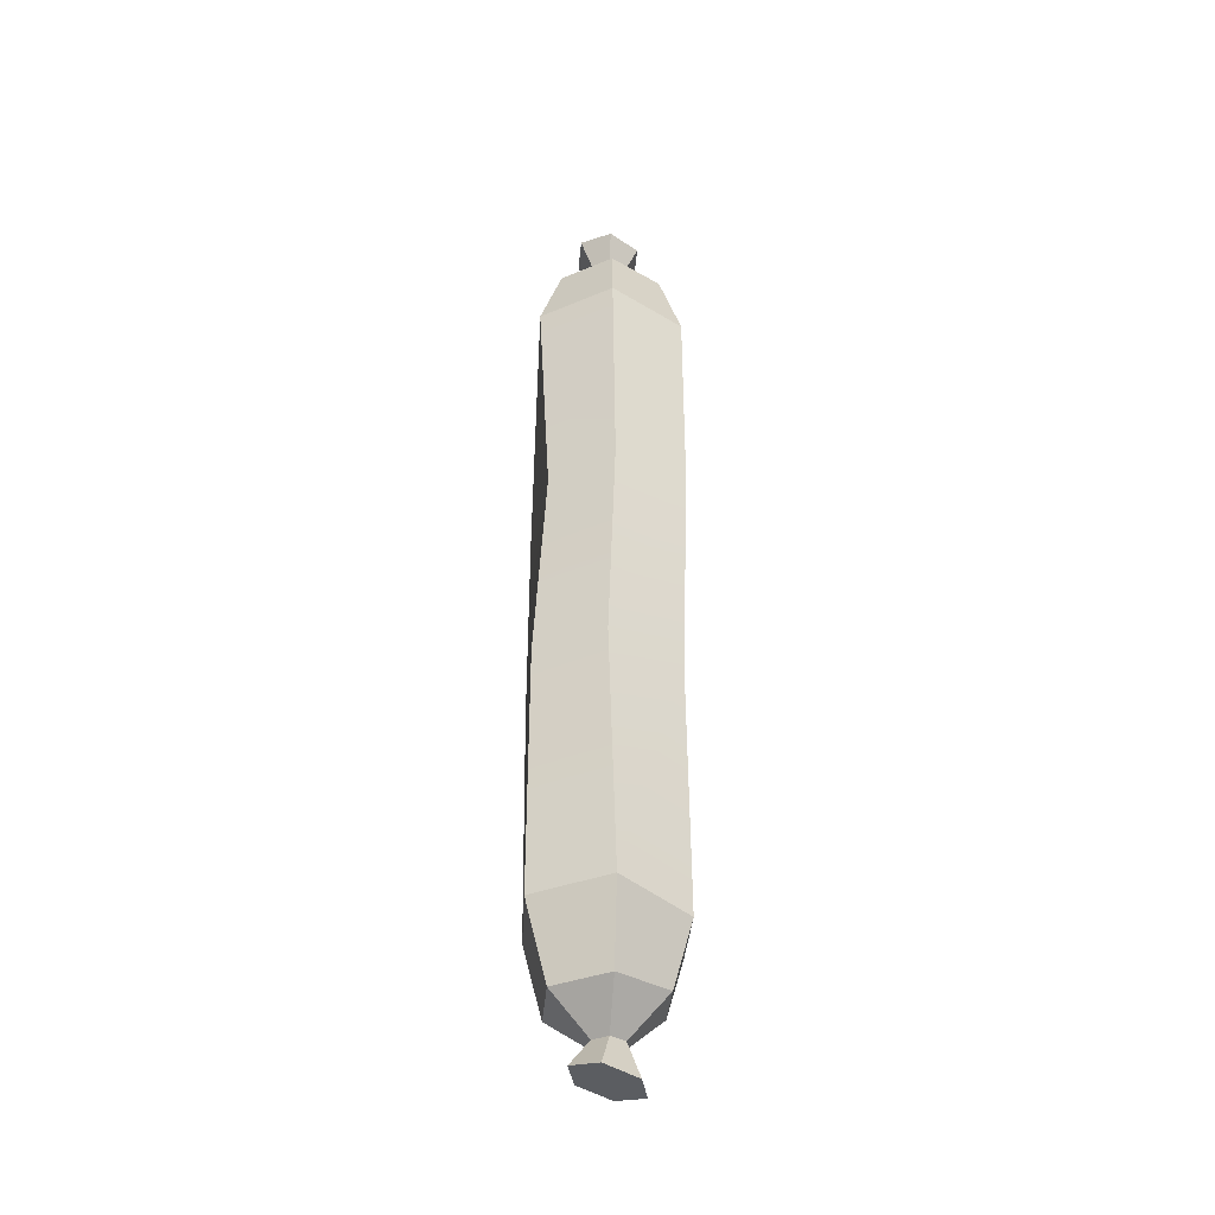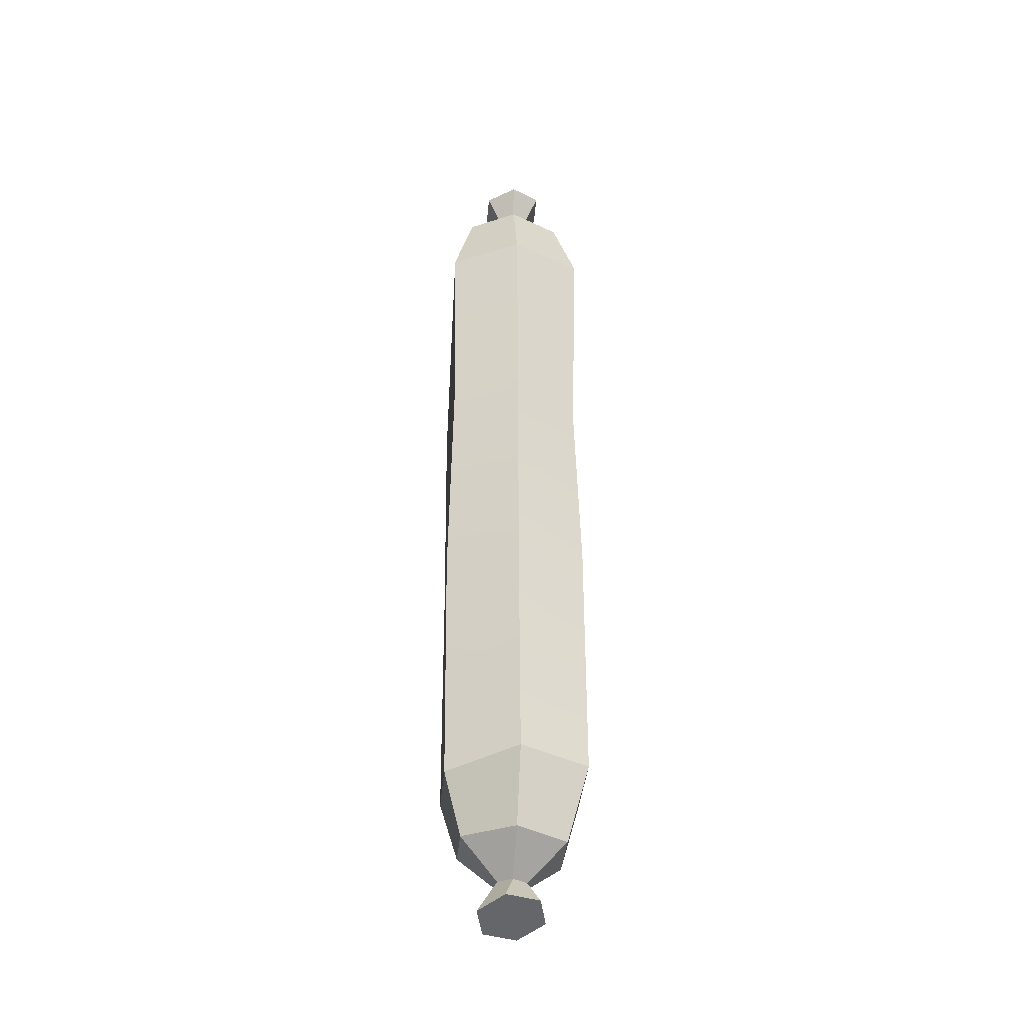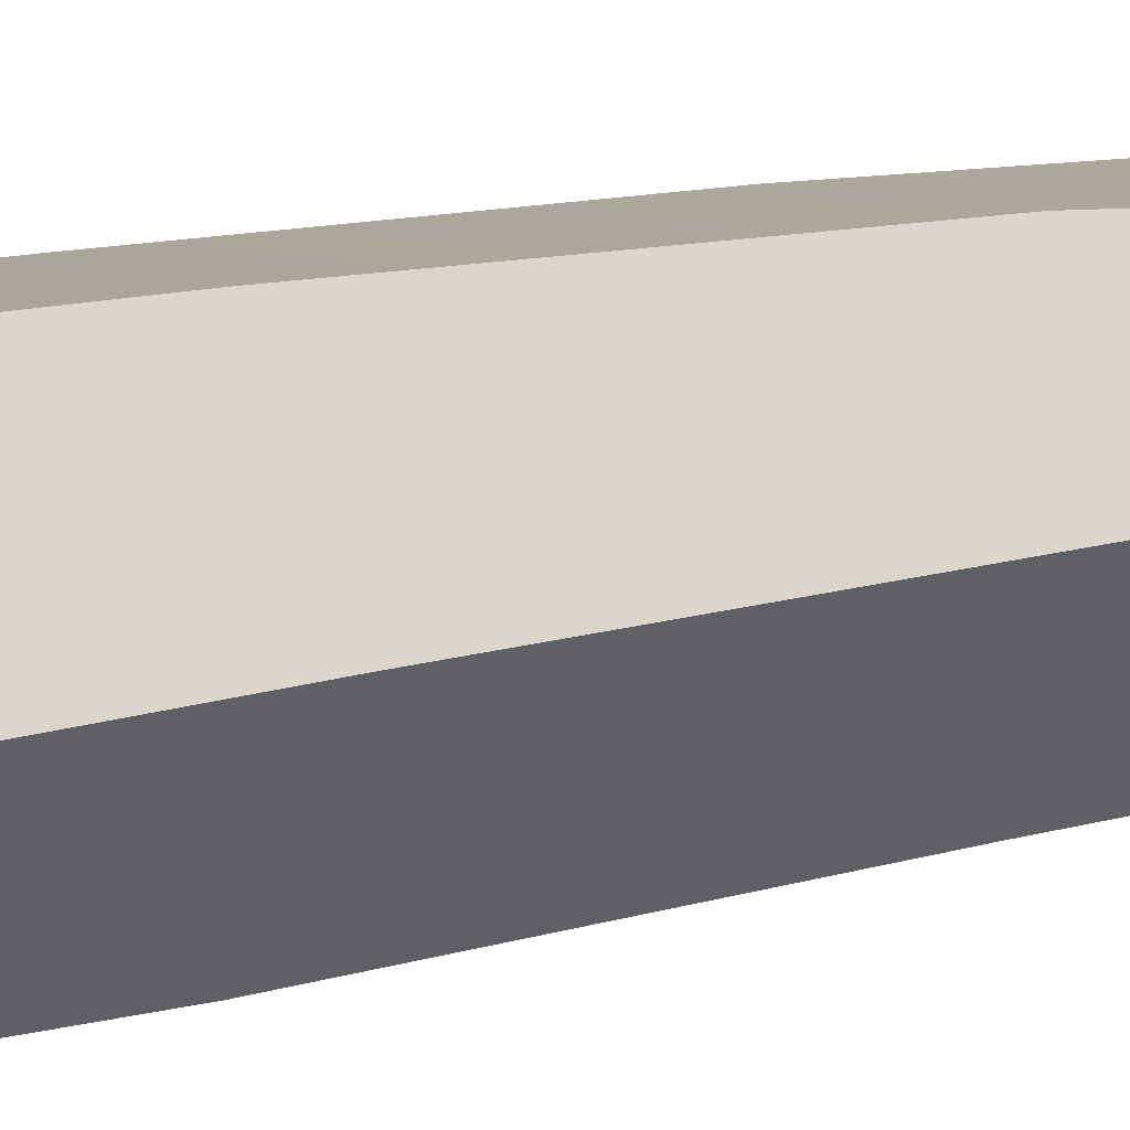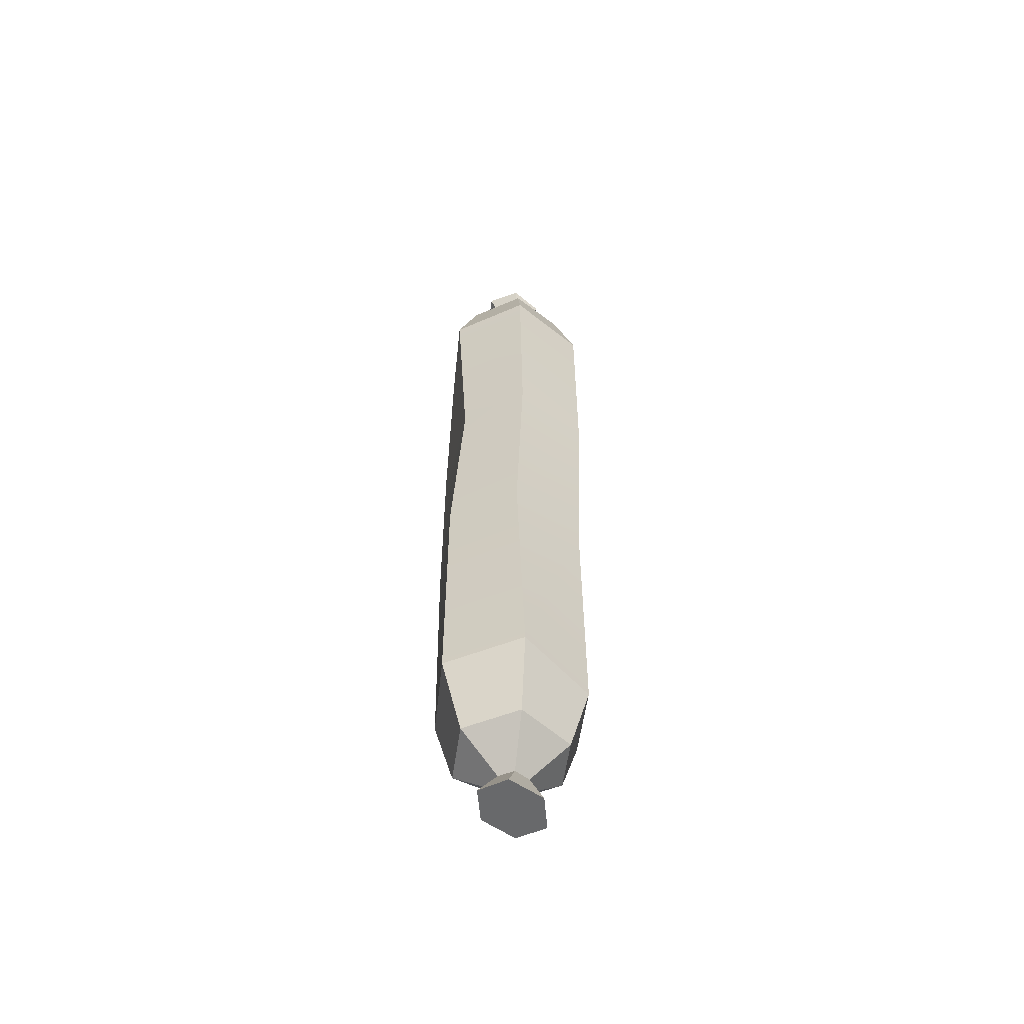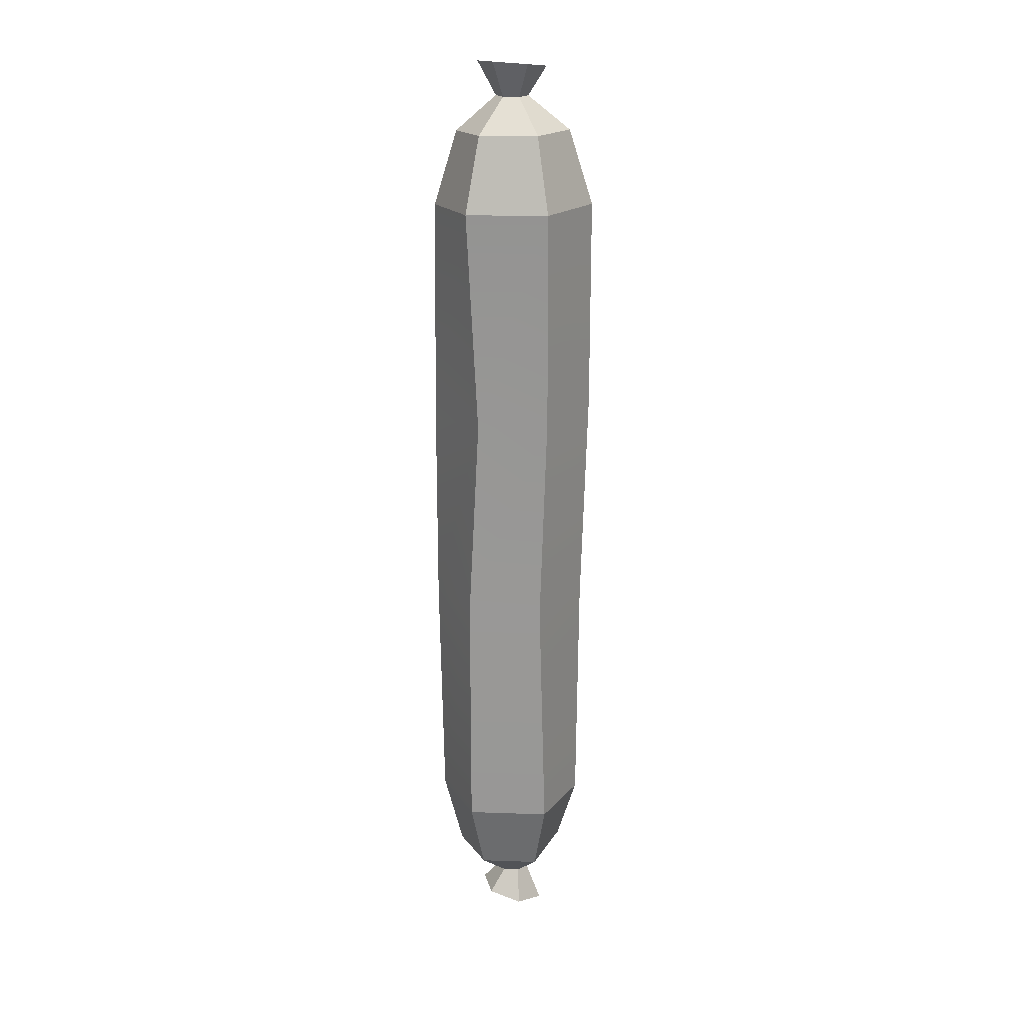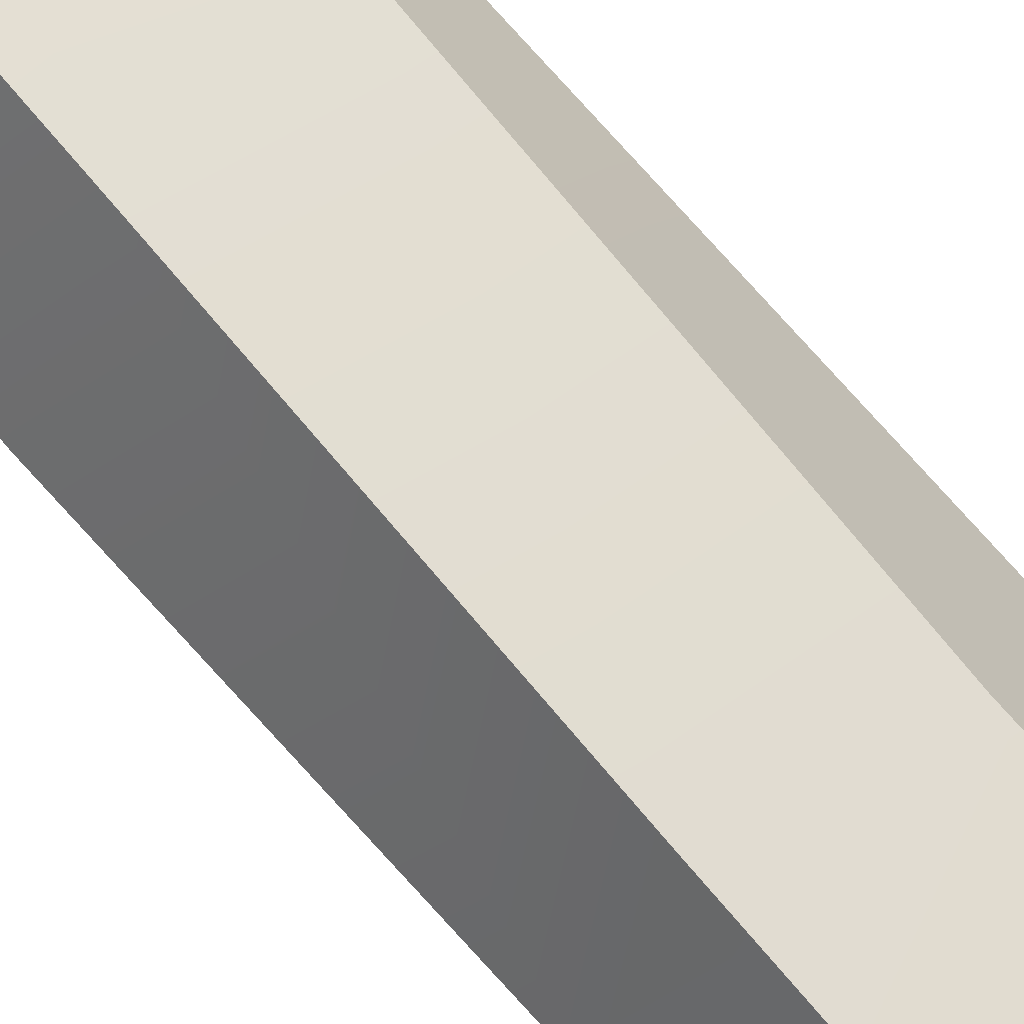
<metadata>
{"format":"obj","ext":"obj","renderer":"f3d","projection":"perspective","resolution":1024,"background":"white","views":[{"elev":-39.1,"azim":-35.1,"up":"+Z"},{"elev":-37.6,"azim":-155.2,"up":"+Z"},{"elev":8.4,"azim":47.8,"up":"+Y"},{"elev":-57.3,"azim":-38.3,"up":"+Z"},{"elev":20.7,"azim":-56.4,"up":"+Z"},{"elev":68.6,"azim":-39.2,"up":"+Y"}]}
</metadata>
<code>
v 3.335 4.528 -25.93
v -3.028 5.059 -25.46
v -6.187 0.02661 -25.46
v -3.074 -5.365 -25.46
v 3.335 -4.475 -25.93
v 5.933 0.02661 -25.93
v 3.151 5.418 25.71
v -2.932 5.285 25.53
v -6.264 0.03144 25.77
v -3.378 -5.484 25.84
v 3.151 -5.365 25.71
v 5.904 -0.5943 25.32
v 4.44 0.02661 -30.68
v 2.588 3.235 -30.68
v 2.588 -3.182 -30.68
v -2.18 -3.816 -31.15
v -4.398 0.02661 -31.15
v -2.18 3.869 -31.15
v 2.257 3.869 31.4
v -1.944 3.859 31.23
v -4.318 0.1152 31.4
v -2.261 -3.816 31.46
v 2.257 -3.816 31.4
v 4.476 0.02661 31.4
v 1.277 0.02661 -33.69
v 0.658 1.099 -33.69
v 0.658 -1.046 -33.69
v -0.5806 -1.046 -33.69
v -1.2 0.02661 -33.69
v -0.5806 1.099 -33.69
v 0.658 1.099 33.94
v -0.5806 1.099 33.94
v -1.2 0.02661 33.94
v -0.5806 -1.046 33.94
v 0.658 -1.046 33.94
v 1.277 0.02661 33.94
v 2.555 -0.5199 -36.63
v 1.844 1.946 -36.03
v 0.7494 -2.439 -36.67
v -1.766 -1.892 -36.11
v -2.477 0.5731 -35.51
v -0.672 2.492 -35.47
v 1.345 2.308 36.15
v -1.267 2.308 36.5
v -2.573 0.02661 36.67
v -1.267 -2.255 36.5
v 1.345 -2.255 36.15
v 2.651 0.02661 35.98
v 2.81 5.484 9.331
v -3.074 5.418 8.14
v -5.504 -0.4667 8.82
v -3.074 -5.365 9.466
v 3.151 -5.365 9.852
v 6.264 0.02661 9.383
v 3.151 5.418 -7.776
v -3.074 5.418 -7.183
v -6.187 0.02661 -6.525
v -3.482 -5.013 -6.67
v 2.743 -5.013 -7.262
v 5.856 0.3784 -7.92
f 1 2 56 55
f 2 3 57 56
f 3 4 58 57
f 4 5 59 58
f 5 6 60 59
f 6 1 55 60
f 38 37 39 40
f 43 44 45 46
f 1 6 13 14
f 6 5 15 13
f 5 4 16 15
f 4 3 17 16
f 3 2 18 17
f 2 1 14 18
f 7 8 20 19
f 8 9 21 20
f 9 10 22 21
f 10 11 23 22
f 11 12 24 23
f 12 7 19 24
f 14 13 25 26
f 13 15 27 25
f 15 16 28 27
f 16 17 29 28
f 17 18 30 29
f 18 14 26 30
f 19 20 32 31
f 20 21 33 32
f 21 22 34 33
f 22 23 35 34
f 23 24 36 35
f 24 19 31 36
f 26 25 37 38
f 25 27 39 37
f 27 28 40 39
f 28 29 41 40
f 29 30 42 41
f 30 26 38 42
f 31 32 44 43
f 32 33 45 44
f 33 34 46 45
f 34 35 47 46
f 35 36 48 47
f 36 31 43 48
f 49 50 8 7
f 50 51 9 8
f 51 52 10 9
f 52 53 11 10
f 53 54 12 11
f 54 49 7 12
f 55 56 50 49
f 56 57 51 50
f 57 58 52 51
f 58 59 53 52
f 59 60 54 53
f 60 55 49 54
f 43 46 47 48
f 38 40 41 42

</code>
